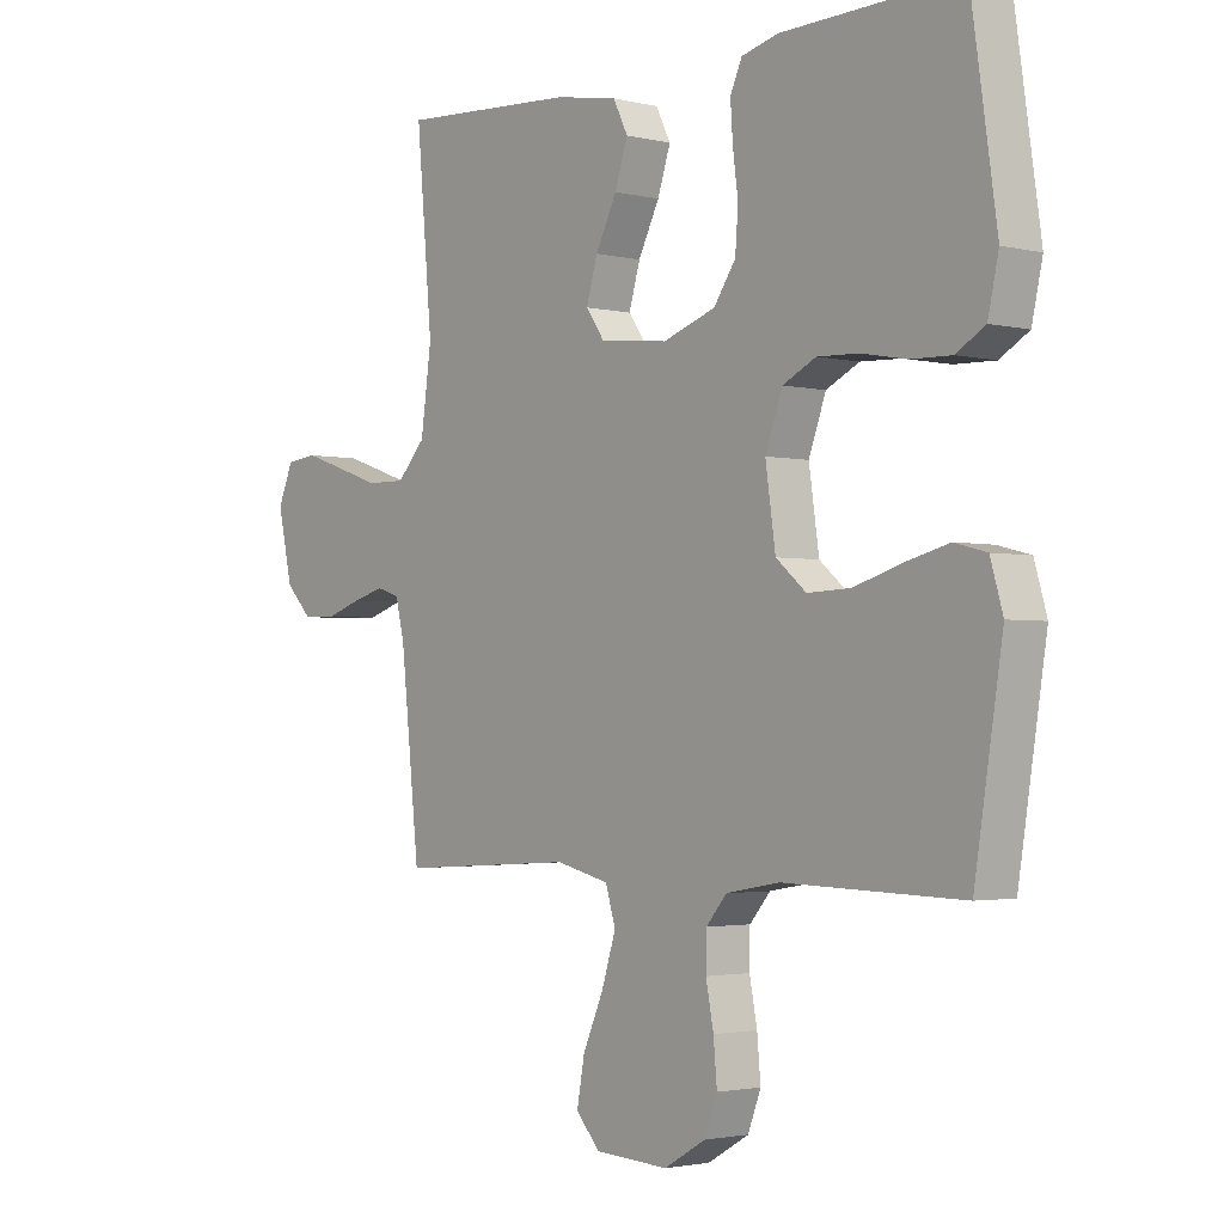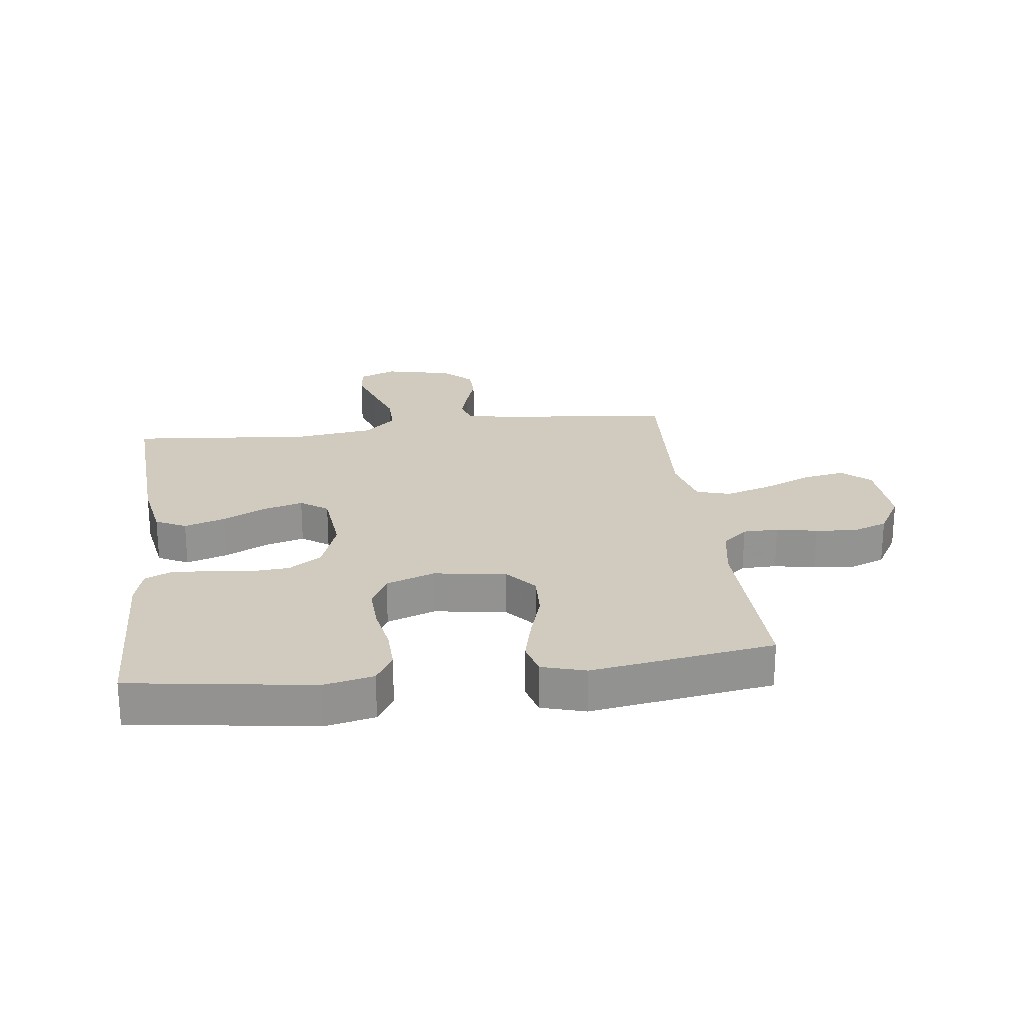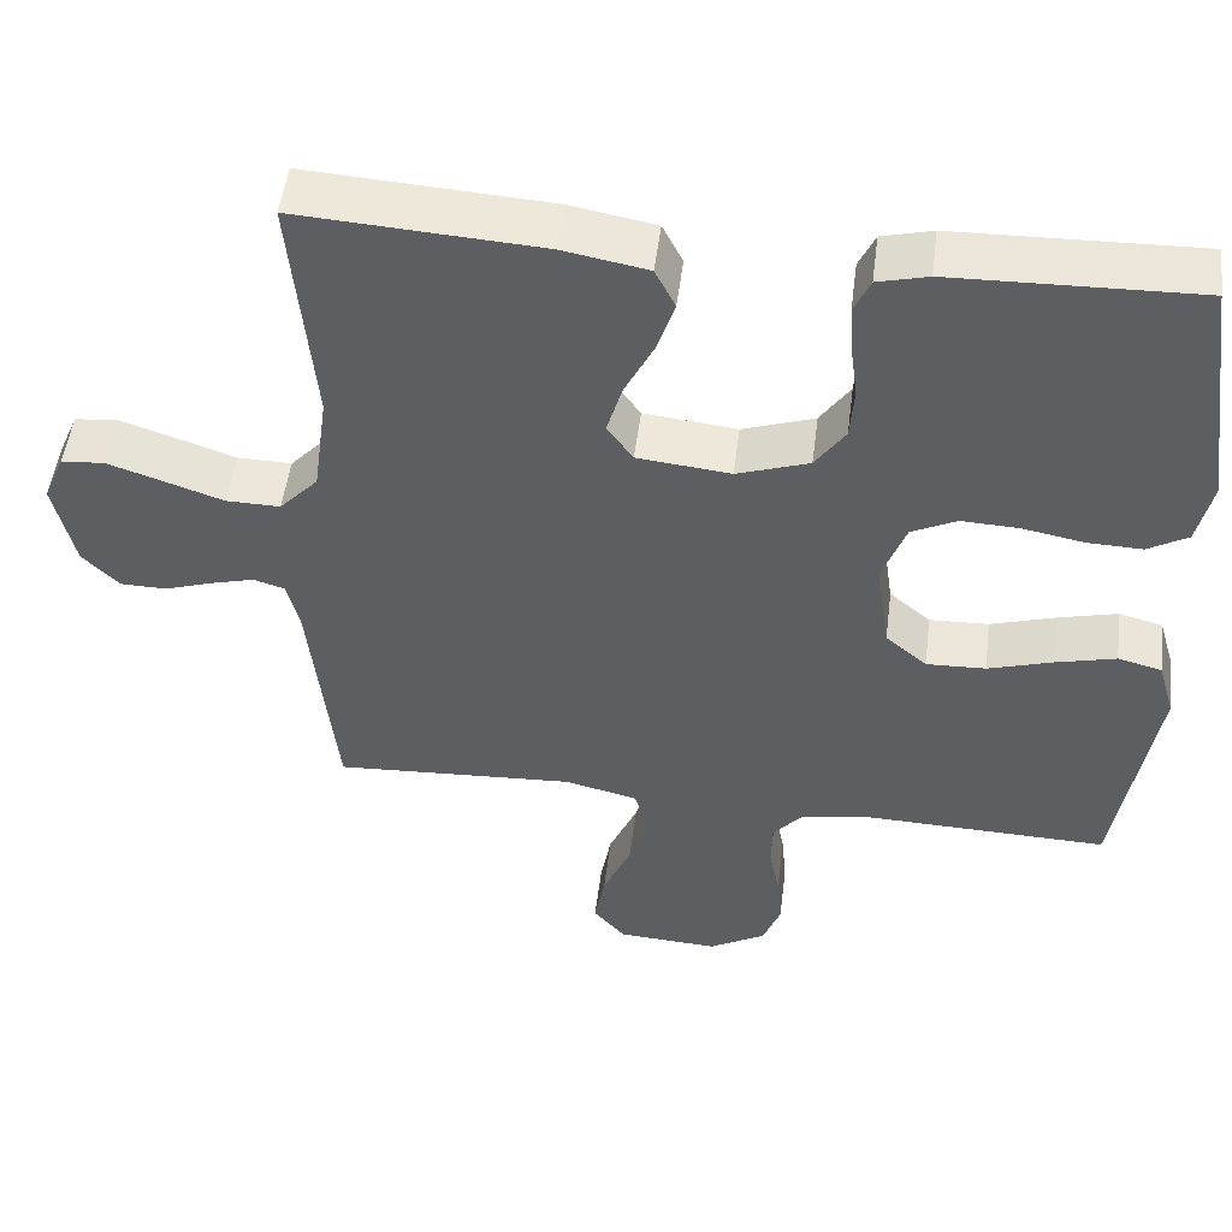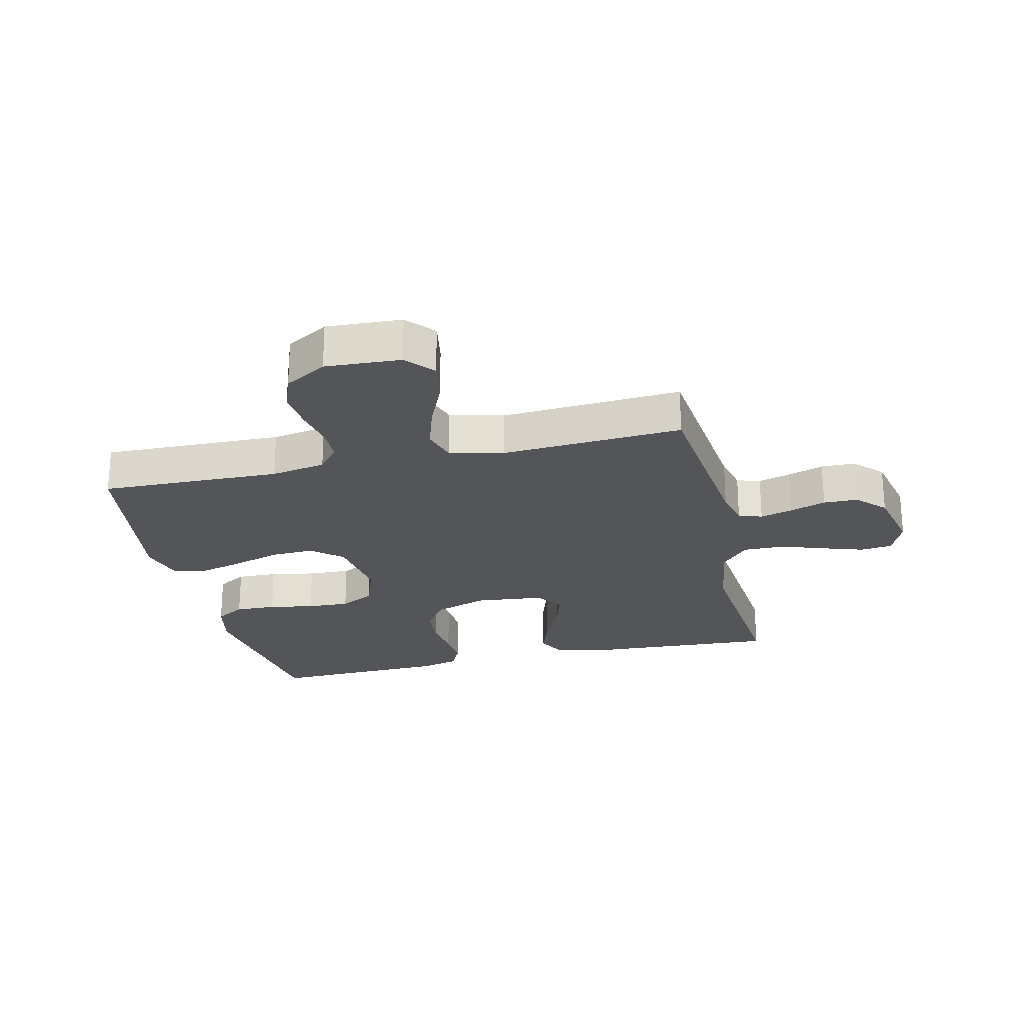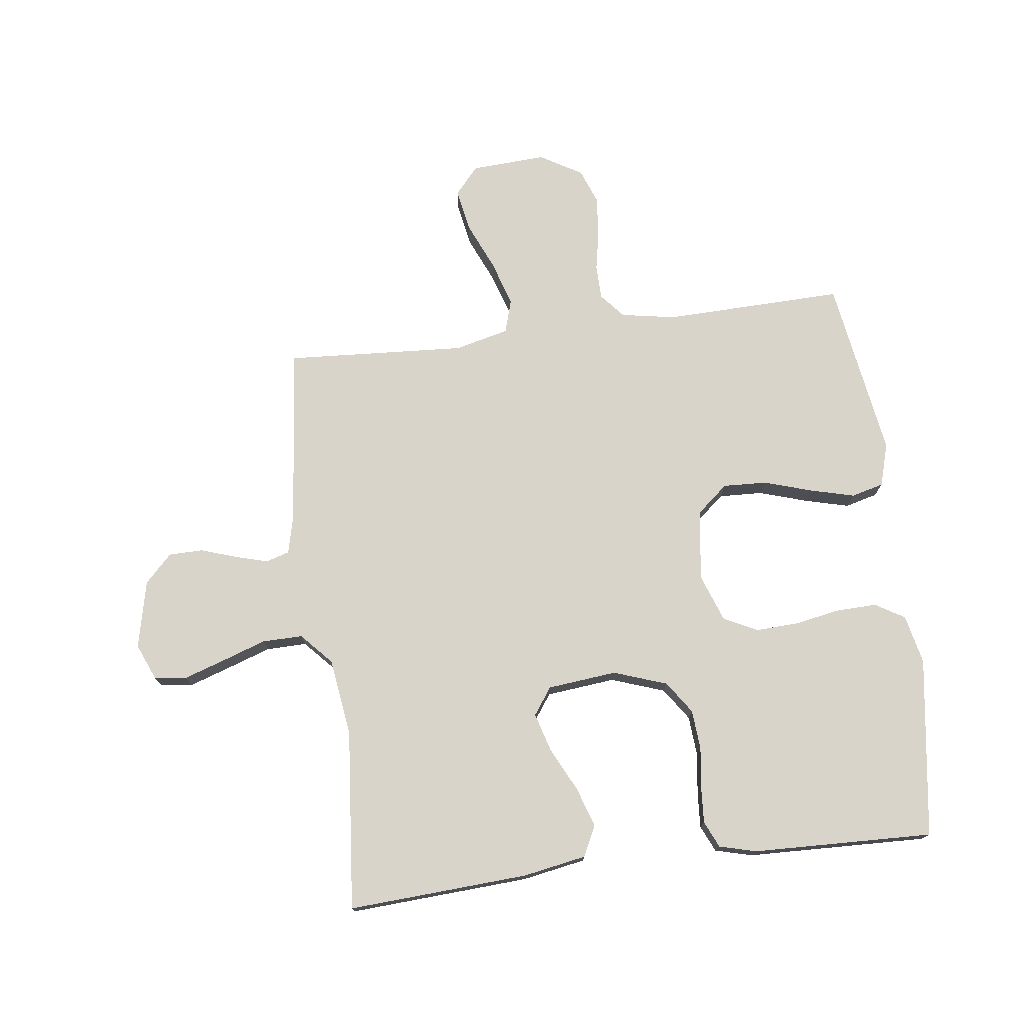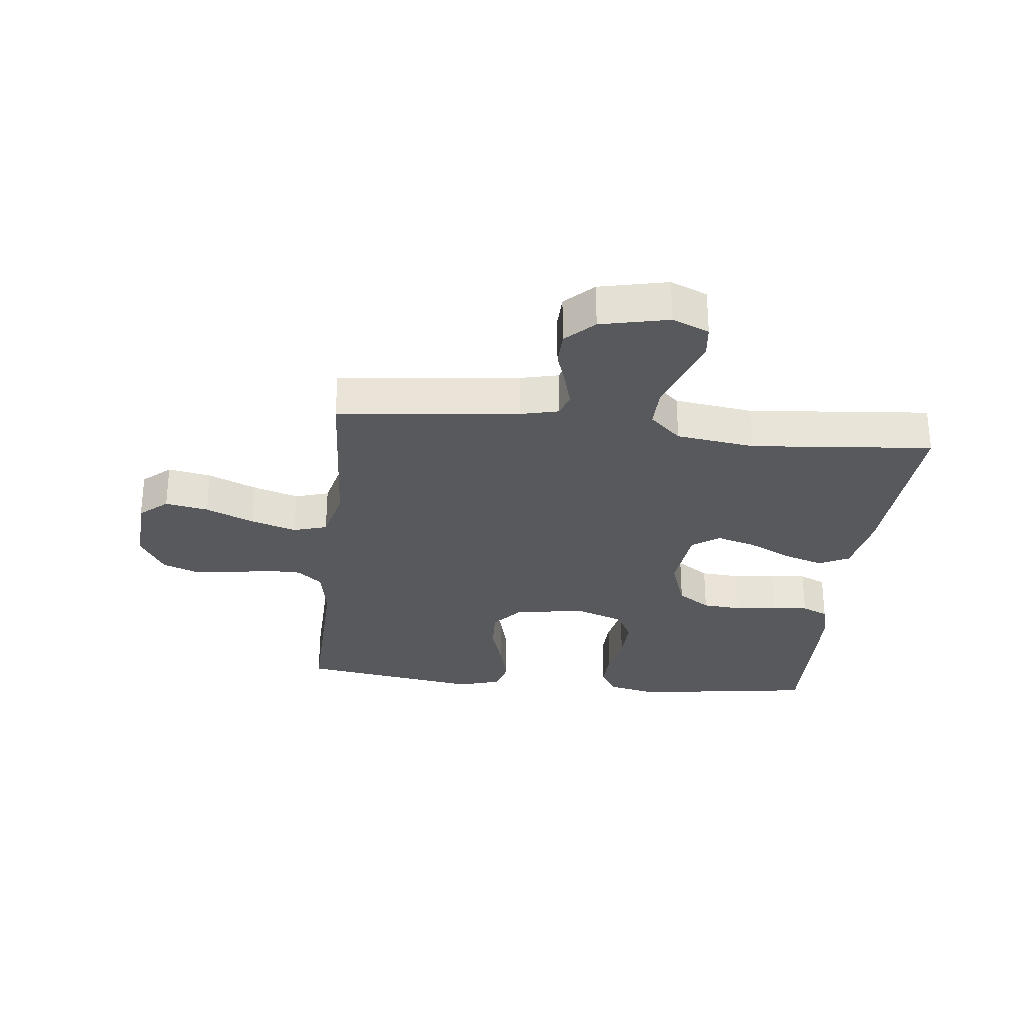
<metadata>
{"format":"obj","ext":"obj","renderer":"f3d","projection":"perspective","resolution":1024,"background":"white","views":[{"elev":-2.3,"azim":49.8,"up":"+Z"},{"elev":23.5,"azim":82.9,"up":"+Y"},{"elev":50.9,"azim":7.2,"up":"+Z"},{"elev":-24.2,"azim":-166.8,"up":"+Y"},{"elev":75.0,"azim":-7.2,"up":"+Y"},{"elev":-29.1,"azim":-96.3,"up":"+Y"}]}
</metadata>
<code>
v -0.5 0.07 -0.5
v -0.532 0.07 -0.2
v -0.547 0.07 -0.137
v -0.586 0.07 -0.125
v -0.64 0.07 -0.14
v -0.7 0.07 -0.16
v -0.757 0.07 -0.159
v -0.802 0.07 -0.113
v -0.827 0.07 0
v -0.801 0.07 0.061
v -0.748 0.07 0.067
v -0.679 0.07 0.044
v -0.606 0.07 0.019
v -0.539 0.07 0.018
v -0.491 0.07 0.07
v -0.473 0.07 0.2
v -0.5 0.07 0.5
v -0.2 0.07 0.482
v -0.095 0.07 0.463
v -0.07 0.07 0.413
v -0.092 0.07 0.346
v -0.128 0.07 0.274
v -0.147 0.07 0.209
v -0.115 0.07 0.164
v 0 0.07 0.152
v 0.089 0.07 0.183
v 0.126 0.07 0.237
v 0.131 0.07 0.303
v 0.122 0.07 0.371
v 0.118 0.07 0.431
v 0.138 0.07 0.475
v 0.2 0.07 0.491
v 0.5 0.07 0.5
v 0.543 0.07 0.2
v 0.525 0.07 0.118
v 0.476 0.07 0.089
v 0.408 0.07 0.091
v 0.333 0.07 0.105
v 0.262 0.07 0.108
v 0.206 0.07 0.08
v 0.177 0.07 0
v 0.194 0.07 -0.118
v 0.245 0.07 -0.161
v 0.318 0.07 -0.158
v 0.398 0.07 -0.133
v 0.472 0.07 -0.114
v 0.526 0.07 -0.128
v 0.547 0.07 -0.2
v 0.5 0.07 -0.5
v 0.2 0.07 -0.492
v 0.109 0.07 -0.508
v 0.074 0.07 -0.549
v 0.073 0.07 -0.607
v 0.086 0.07 -0.674
v 0.092 0.07 -0.741
v 0.07 0.07 -0.799
v 0 0.07 -0.84
v -0.125 0.07 -0.833
v -0.165 0.07 -0.787
v -0.152 0.07 -0.716
v -0.117 0.07 -0.636
v -0.093 0.07 -0.56
v -0.11 0.07 -0.504
v -0.2 0.07 -0.482
v -0.5 0 -0.5
v -0.532 0 -0.2
v -0.547 0 -0.137
v -0.586 0 -0.125
v -0.64 0 -0.14
v -0.7 0 -0.16
v -0.757 0 -0.159
v -0.802 0 -0.113
v -0.827 0 0
v -0.801 0 0.061
v -0.748 0 0.067
v -0.679 0 0.044
v -0.606 0 0.019
v -0.539 0 0.018
v -0.491 0 0.07
v -0.473 0 0.2
v -0.5 0 0.5
v -0.2 0 0.482
v -0.095 0 0.463
v -0.07 0 0.413
v -0.092 0 0.346
v -0.128 0 0.274
v -0.147 0 0.209
v -0.115 0 0.164
v 0 0 0.152
v 0.089 0 0.183
v 0.126 0 0.237
v 0.131 0 0.303
v 0.122 0 0.371
v 0.118 0 0.431
v 0.138 0 0.475
v 0.2 0 0.491
v 0.5 0 0.5
v 0.543 0 0.2
v 0.525 0 0.118
v 0.476 0 0.089
v 0.408 0 0.091
v 0.333 0 0.105
v 0.262 0 0.108
v 0.206 0 0.08
v 0.177 0 0
v 0.194 0 -0.118
v 0.245 0 -0.161
v 0.318 0 -0.158
v 0.398 0 -0.133
v 0.472 0 -0.114
v 0.526 0 -0.128
v 0.547 0 -0.2
v 0.5 0 -0.5
v 0.2 0 -0.492
v 0.109 0 -0.508
v 0.074 0 -0.549
v 0.073 0 -0.607
v 0.086 0 -0.674
v 0.092 0 -0.741
v 0.07 0 -0.799
v 0 0 -0.84
v -0.125 0 -0.833
v -0.165 0 -0.787
v -0.152 0 -0.716
v -0.117 0 -0.636
v -0.093 0 -0.56
v -0.11 0 -0.504
v -0.2 0 -0.482
f 58 59 60 61
f 58 61 62
f 57 58 62
f 56 57 62 63
f 53 54 55 56
f 47 48 49 50
f 47 50 51
f 44 45 46 47
f 44 47 51
f 43 44 51 52
f 35 36 37 38
f 35 38 39
f 34 35 39
f 33 34 39
f 32 33 39 40
f 28 29 30 31
f 28 31 32 40
f 19 20 21 22
f 19 22 23
f 16 17 18 19
f 15 16 19 23
f 14 15 23 24
f 10 11 12 13
f 8 9 10 13
f 8 13 14
f 5 6 7 8
f 4 5 8 14
f 3 4 14 24
f 64 1 2
f 63 64 2 3
f 53 56 63
f 52 53 63 3
f 42 43 52 3
f 27 28 40 41
f 26 27 41 42
f 25 26 42 3
f 3 24 25
f 125 124 123 122
f 126 125 122
f 126 122 121
f 127 126 121 120
f 120 119 118 117
f 114 113 112 111
f 115 114 111
f 111 110 109 108
f 115 111 108
f 116 115 108 107
f 102 101 100 99
f 103 102 99
f 103 99 98
f 103 98 97
f 104 103 97 96
f 95 94 93 92
f 104 96 95 92
f 86 85 84 83
f 87 86 83
f 83 82 81 80
f 87 83 80 79
f 88 87 79 78
f 77 76 75 74
f 77 74 73 72
f 78 77 72
f 72 71 70 69
f 78 72 69 68
f 88 78 68 67
f 66 65 128
f 67 66 128 127
f 127 120 117
f 67 127 117 116
f 67 116 107 106
f 105 104 92 91
f 106 105 91 90
f 67 106 90 89
f 89 88 67
f 1 65 66 2
f 2 66 67 3
f 3 67 68 4
f 4 68 69 5
f 5 69 70 6
f 6 70 71 7
f 7 71 72 8
f 8 72 73 9
f 9 73 74 10
f 10 74 75 11
f 11 75 76 12
f 12 76 77 13
f 13 77 78 14
f 14 78 79 15
f 15 79 80 16
f 16 80 81 17
f 17 81 82 18
f 18 82 83 19
f 19 83 84 20
f 20 84 85 21
f 21 85 86 22
f 22 86 87 23
f 23 87 88 24
f 24 88 89 25
f 25 89 90 26
f 26 90 91 27
f 27 91 92 28
f 28 92 93 29
f 29 93 94 30
f 30 94 95 31
f 31 95 96 32
f 32 96 97 33
f 33 97 98 34
f 34 98 99 35
f 35 99 100 36
f 36 100 101 37
f 37 101 102 38
f 38 102 103 39
f 39 103 104 40
f 40 104 105 41
f 41 105 106 42
f 42 106 107 43
f 43 107 108 44
f 44 108 109 45
f 45 109 110 46
f 46 110 111 47
f 47 111 112 48
f 48 112 113 49
f 49 113 114 50
f 50 114 115 51
f 51 115 116 52
f 52 116 117 53
f 53 117 118 54
f 54 118 119 55
f 55 119 120 56
f 56 120 121 57
f 57 121 122 58
f 58 122 123 59
f 59 123 124 60
f 60 124 125 61
f 61 125 126 62
f 62 126 127 63
f 63 127 128 64
f 64 128 65 1

</code>
